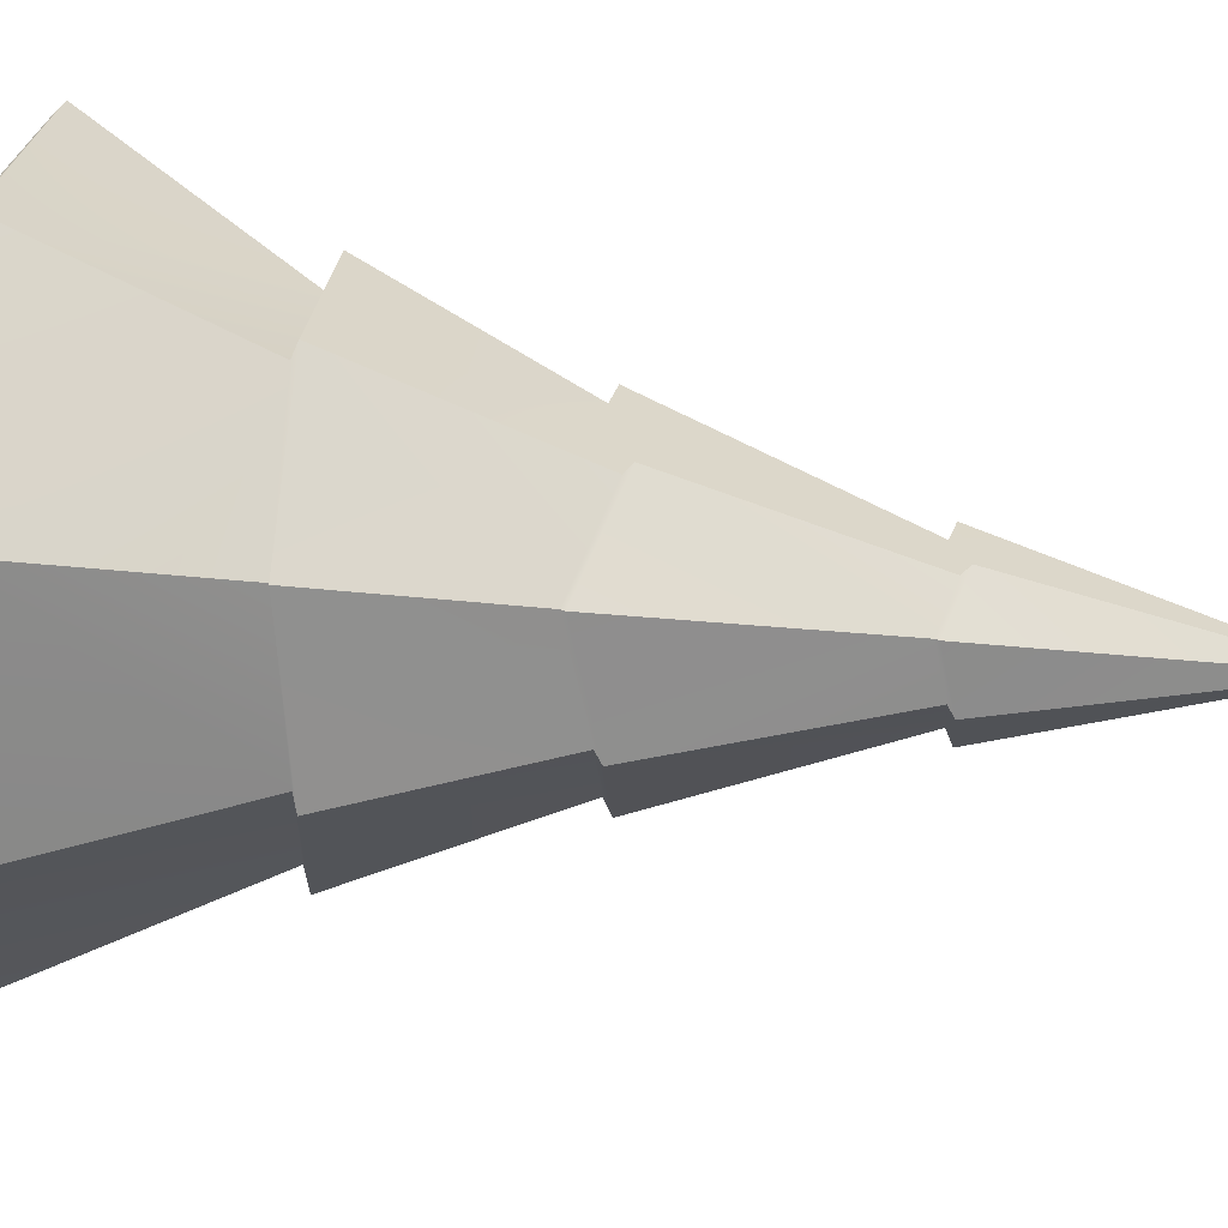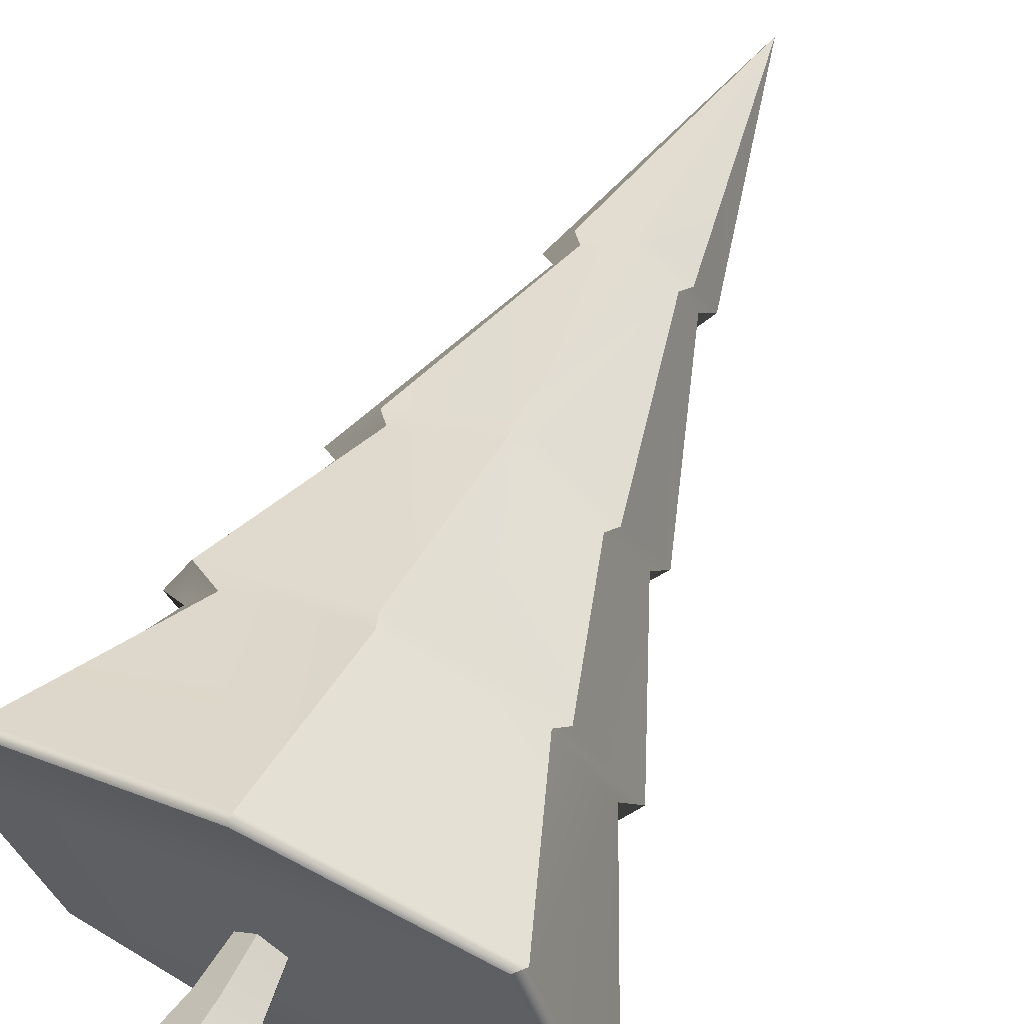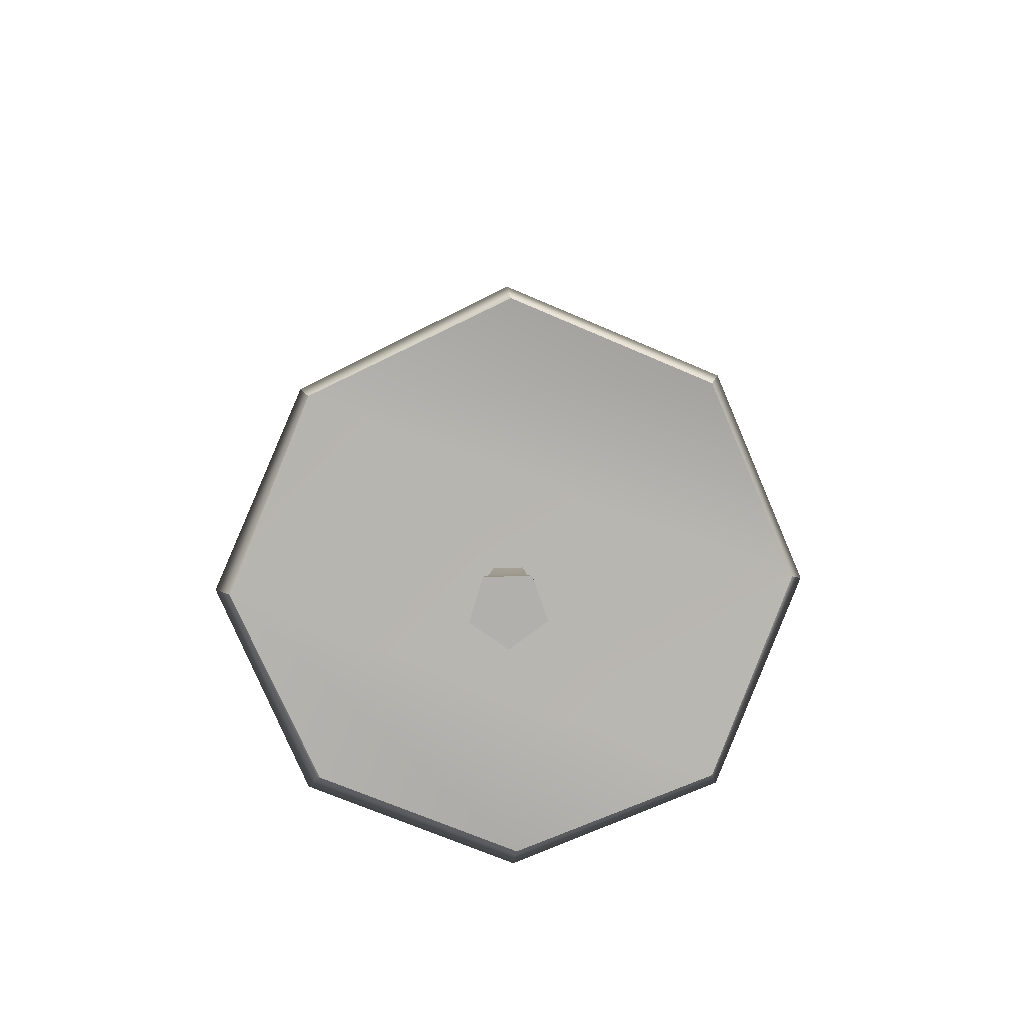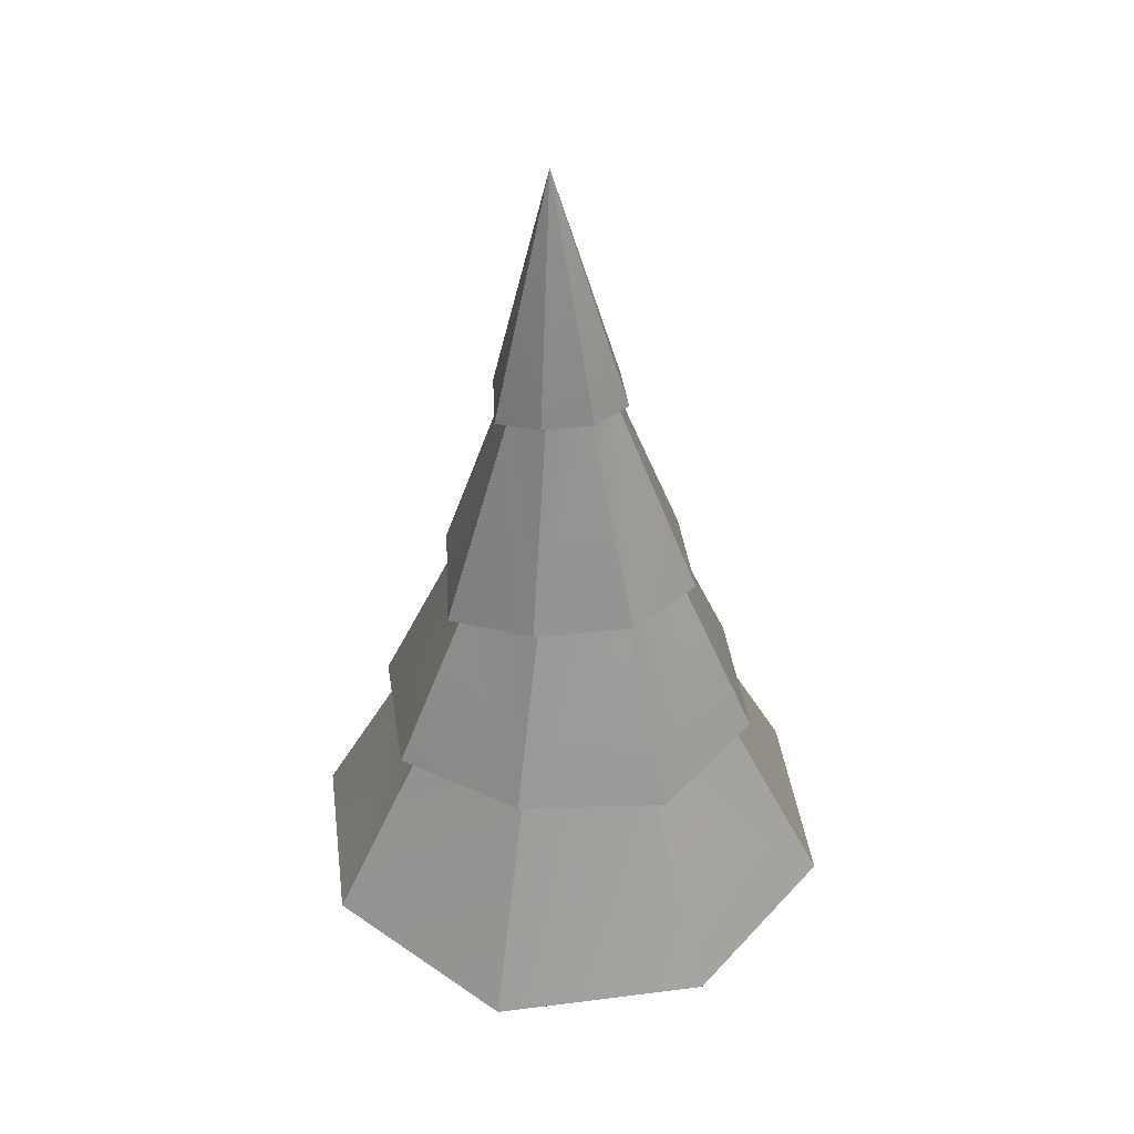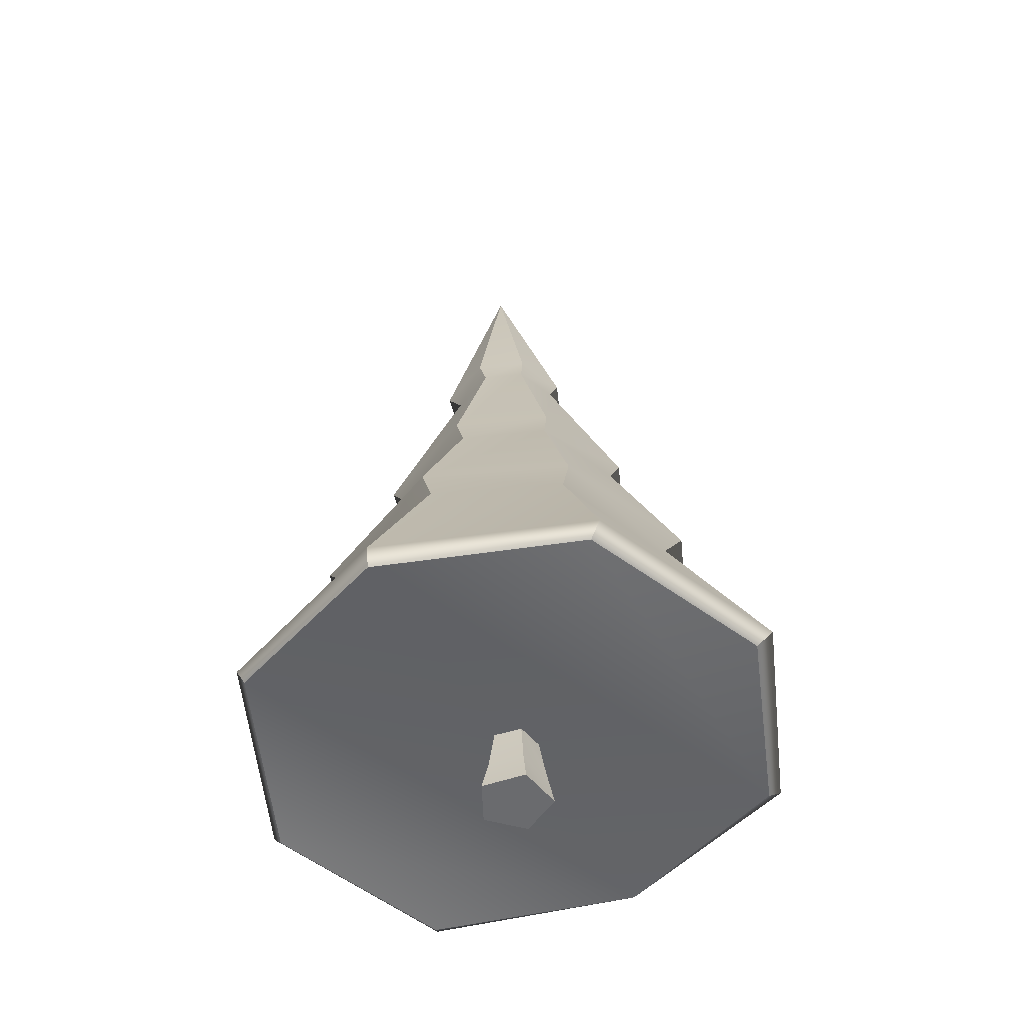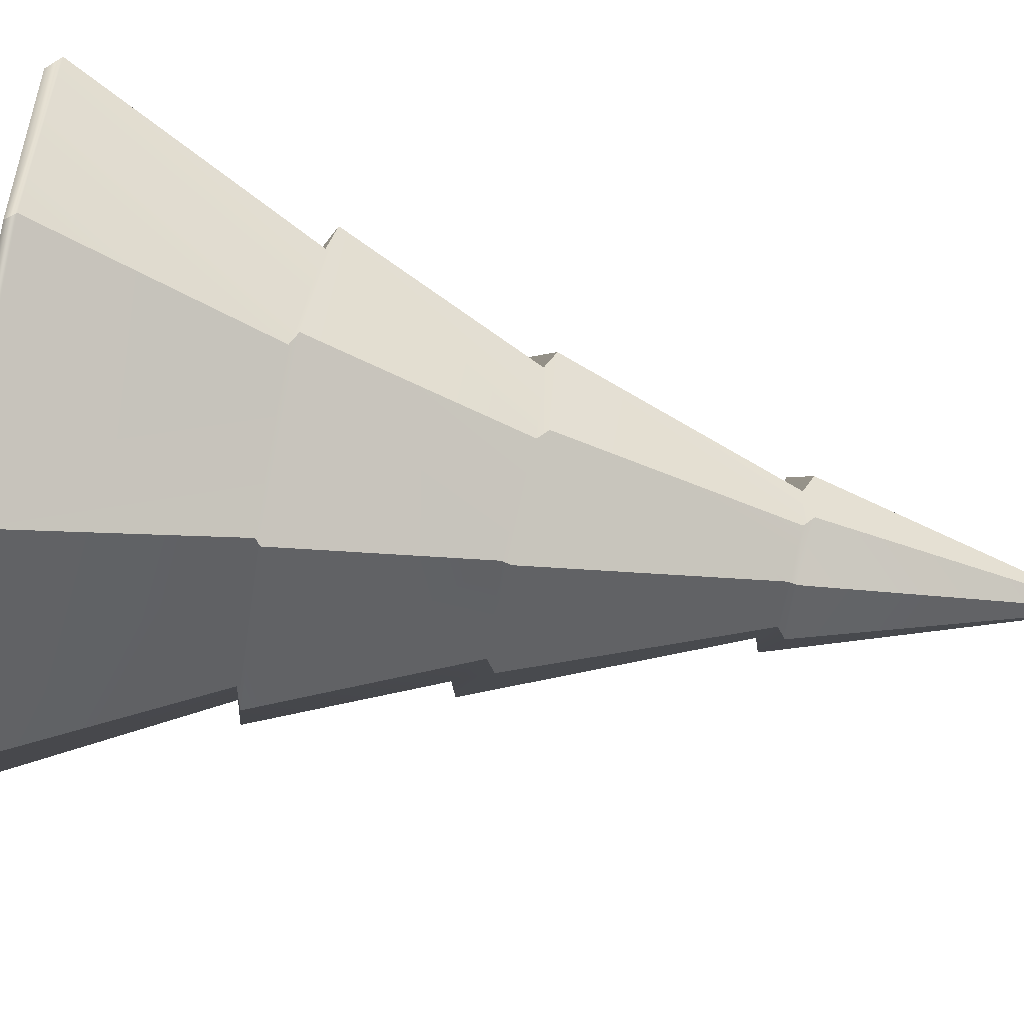
<metadata>
{"format":"obj","ext":"obj","renderer":"f3d","projection":"perspective","resolution":1024,"background":"white","views":[{"elev":46.4,"azim":97.9,"up":"+Z"},{"elev":65.4,"azim":26.8,"up":"+Z"},{"elev":-78.7,"azim":-44.0,"up":"+Y"},{"elev":39.5,"azim":105.2,"up":"+Y"},{"elev":-53.4,"azim":119.0,"up":"+Y"},{"elev":-75.4,"azim":79.6,"up":"+Z"}]}
</metadata>
<code>
g default
v 0.1662 -0.007099 -0.1732
v -0.1111 -0.007099 -0.2172
v -0.2387 -0.007099 0.03287
v -0.04022 -0.007099 0.2315
v 0.21 -0.007099 0.1041
v 0.09716 0.5129 -0.1043
v -0.07412 0.5129 -0.1315
v -0.1529 0.5129 0.02302
v -0.03033 0.5129 0.1457
v 0.1242 0.5129 0.06703
v -0.002772 -0.007099 -0.004402
v -0.007196 0.5129 0
v -0.08908 0.238 -0.174
v -0.191 0.1951 0.02579
v -0.03246 0.1911 0.1844
v 0.1674 0.2028 0.08269
v 0.1324 0.1974 -0.1388
g pasted__pCylinder1 spruce
f 17 13 6
f 6 13 7
f 14 8 13
f 13 8 7
f 15 9 14
f 14 9 8
f 15 16 9
f 9 16 10
f 17 6 16
f 16 6 10
f 1 11 2
f 2 11 3
f 3 11 4
f 4 11 5
f 1 5 11
f 6 7 12
f 12 7 8
f 8 9 12
f 9 10 12
f 12 10 6
f 3 14 2
f 2 14 13
f 4 15 3
f 3 15 14
f 4 5 15
f 15 5 16
f 16 5 17
f 17 5 1
f 1 2 17
f 17 2 13
g default
v 1.181 0.4952 -1.158
v -0.008204 0.5004 -1.651
v -1.176 0.5074 -1.191
v -1.651 0.5706 0.003058
v -1.198 0.4745 1.255
v -0.008204 0.4745 1.713
v 1.181 0.5706 1.221
v 1.674 0.4237 0.03138
v 0.034 5.779 0.1003
v -0.8511 2.752 -0.001602
v -0.5688 2.781 0.5726
v -0.0137 2.912 0.738
v 0.5482 2.754 0.5603
v 0.7281 2.905 -0.001602
v 0.5103 2.907 -0.5256
v -0.0137 2.844 -0.7647
v -0.5465 2.872 -0.5344
v -1.123 1.777 0.003016
v -0.7993 1.776 -0.7882
v -0.008134 1.758 -1.123
v 0.7911 1.751 -0.7962
v 1.094 1.817 0.003016
v 0.7964 1.724 0.8076
v -0.008134 1.664 1.17
v -0.785 1.637 0.8182
v -0.4623 4.166 0.05014
v -0.3019 4.183 0.3763
v 0.0134 4.257 0.4703
v 0.3326 4.167 0.3693
v 0.4348 4.253 0.05014
v 0.3111 4.255 -0.2475
v 0.0134 4.219 -0.3833
v -0.2893 4.234 -0.2525
v -1.249 1.8 0
v -0.8802 1.813 -0.873
v -0.007196 1.792 -1.243
v 0.8729 1.792 -0.88
v 1.209 1.86 0
v 0.8832 1.746 0.8903
v -0.007196 1.705 1.281
v -0.9286 1.68 0.9239
v -0.9279 2.786 0.003098
v -0.6171 2.819 0.6353
v -0.005924 2.962 0.8174
v 0.6127 2.789 0.6217
v 0.8108 2.955 0.003098
v 0.571 2.958 -0.5738
v -0.005924 2.888 -0.8371
v -0.5926 2.918 -0.5835
v -0.391 4.142 0.04372
v -0.2472 4.199 -0.2078
v 0.004371 4.186 -0.3166
v 0.2518 4.215 -0.2037
v 0.3546 4.214 0.04372
v 0.2696 4.143 0.309
v 0.004371 4.217 0.3929
v -0.2577 4.156 0.3148
v 1.237 0.5597 -1.245
v -0.008231 0.5657 -1.76
v -1.252 0.5749 -1.244
v -1.709 0.6588 -0.01584
v -1.26 0.5207 1.283
v -0.008231 0.5272 1.767
v 1.238 0.6252 1.245
v 1.747 0.5041 -0.00045
g spruce pasted__pCone1
f 22 21 23
f 23 21 24
f 24 21 25
f 25 21 20
f 25 20 18
f 18 20 19
f 48 49 26
f 49 50 26
f 50 43 26
f 43 44 26
f 44 45 26
f 45 46 26
f 46 47 26
f 47 48 26
f 79 42 78
f 78 42 35
f 79 80 42
f 42 80 41
f 80 81 41
f 41 81 40
f 82 39 81
f 81 39 40
f 75 38 82
f 82 38 39
f 75 76 38
f 38 76 37
f 76 77 37
f 37 77 36
f 77 78 36
f 36 78 35
f 52 36 51
f 51 36 35
f 53 37 52
f 52 37 36
f 38 37 54
f 54 37 53
f 39 38 55
f 55 38 54
f 56 40 55
f 55 40 39
f 41 40 57
f 57 40 56
f 42 41 58
f 58 41 57
f 42 58 35
f 35 58 51
f 59 67 66
f 66 67 68
f 59 60 67
f 67 60 74
f 60 61 74
f 74 61 73
f 62 72 61
f 61 72 73
f 62 63 72
f 72 63 71
f 64 70 63
f 63 70 71
f 65 69 64
f 64 69 70
f 65 66 69
f 69 66 68
f 51 27 52
f 52 27 34
f 53 52 33
f 33 52 34
f 53 33 54
f 54 33 32
f 54 32 55
f 55 32 31
f 56 55 30
f 30 55 31
f 56 30 57
f 57 30 29
f 58 57 28
f 28 57 29
f 58 28 51
f 51 28 27
f 27 28 59
f 59 28 60
f 28 29 60
f 60 29 61
f 29 30 61
f 61 30 62
f 62 30 63
f 63 30 31
f 32 64 31
f 31 64 63
f 33 65 32
f 32 65 64
f 34 66 33
f 33 66 65
f 34 27 66
f 66 27 59
f 68 67 50
f 50 67 43
f 68 50 69
f 69 50 49
f 69 49 70
f 70 49 48
f 70 48 71
f 71 48 47
f 46 72 47
f 47 72 71
f 73 72 45
f 45 72 46
f 74 73 44
f 44 73 45
f 67 74 43
f 43 74 44
f 18 19 75
f 75 19 76
f 19 20 76
f 76 20 77
f 20 21 77
f 77 21 78
f 22 79 21
f 21 79 78
f 23 80 22
f 22 80 79
f 23 24 80
f 80 24 81
f 24 25 81
f 81 25 82
f 25 18 82
f 82 18 75

</code>
